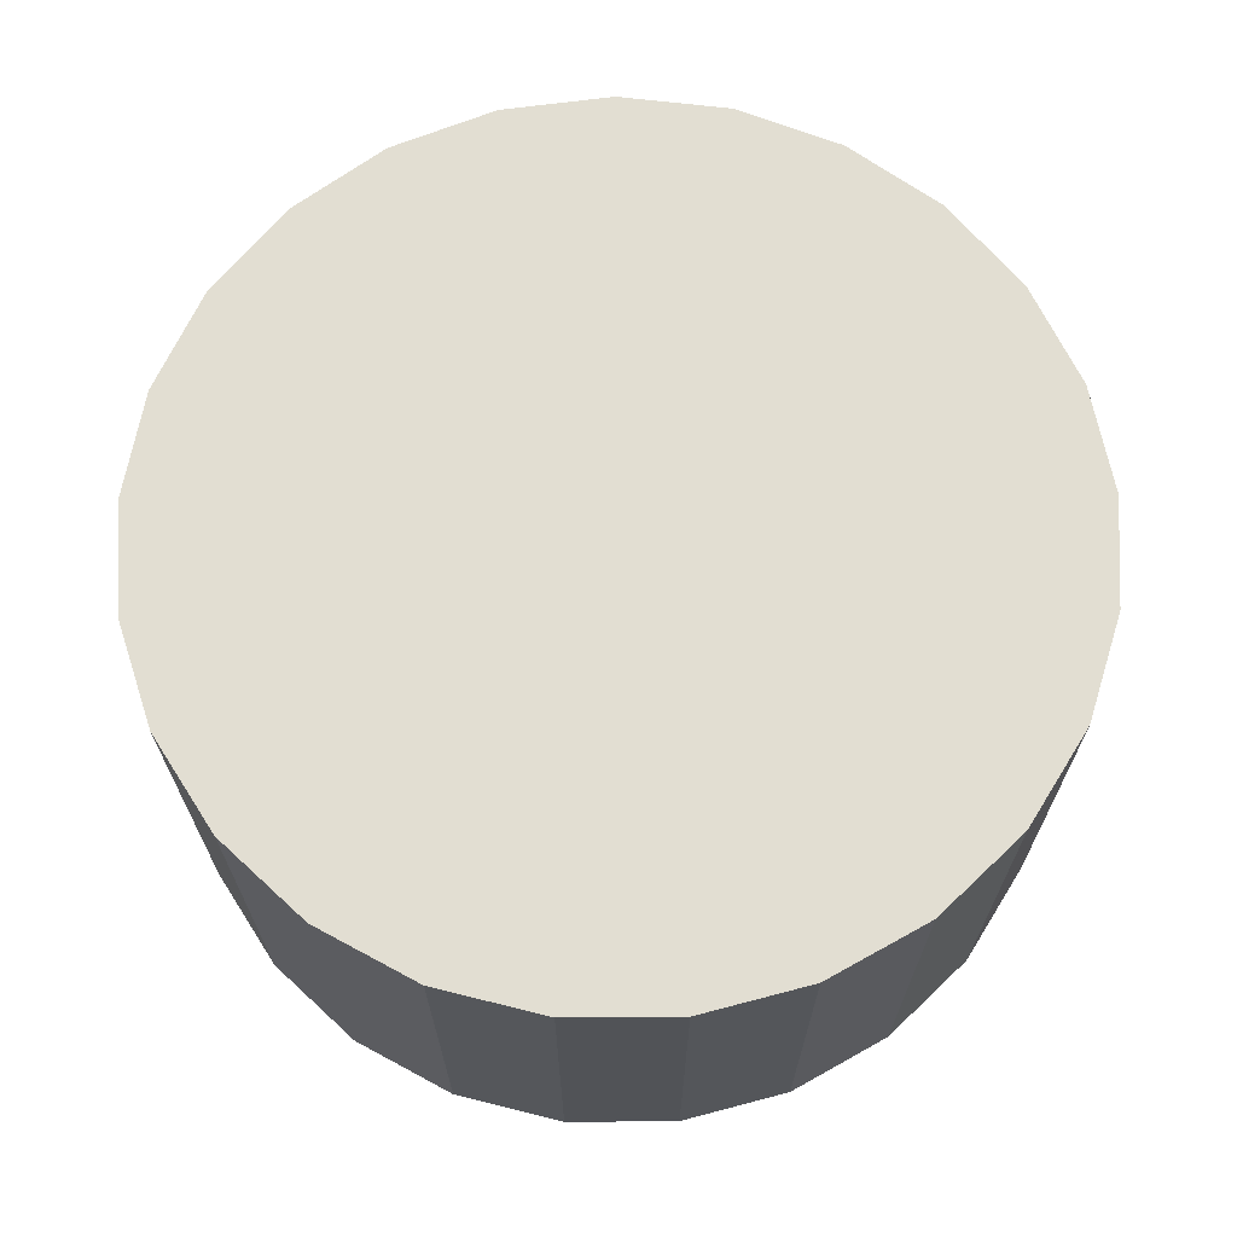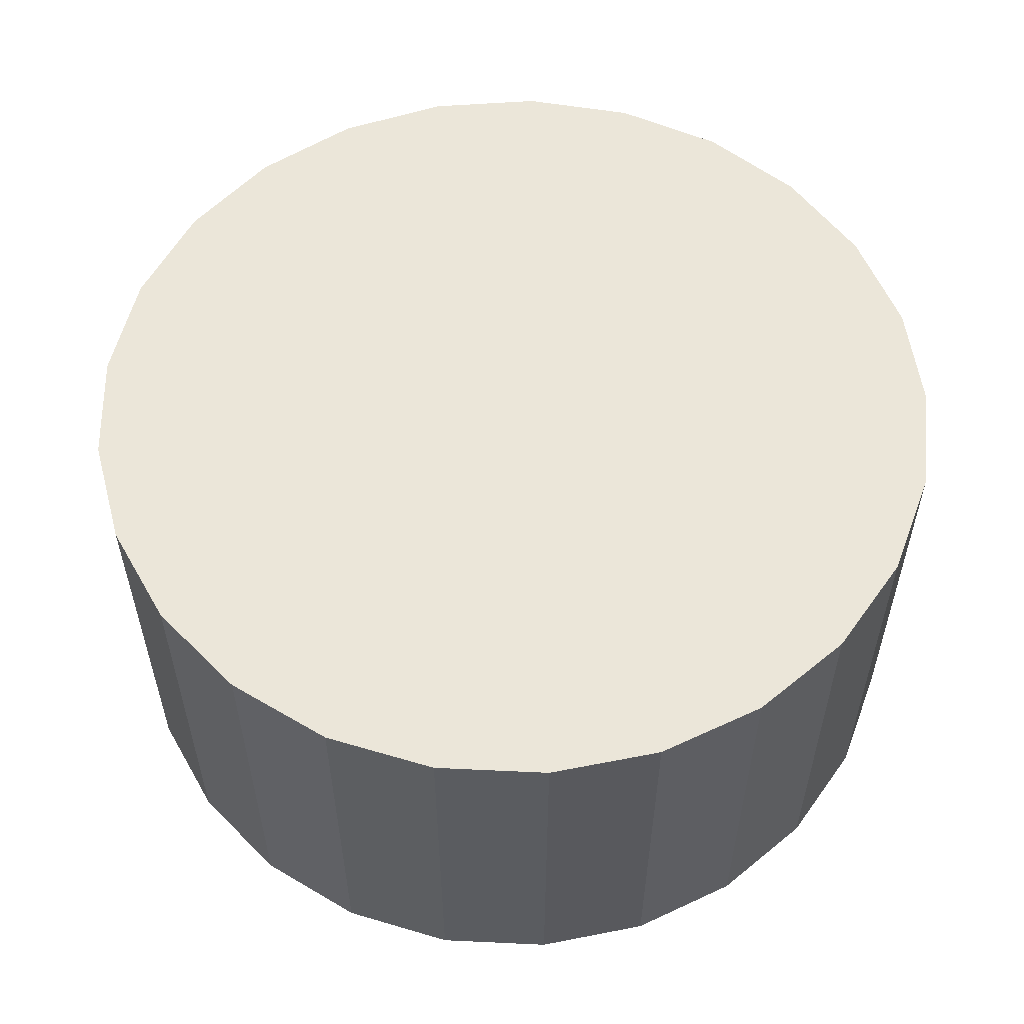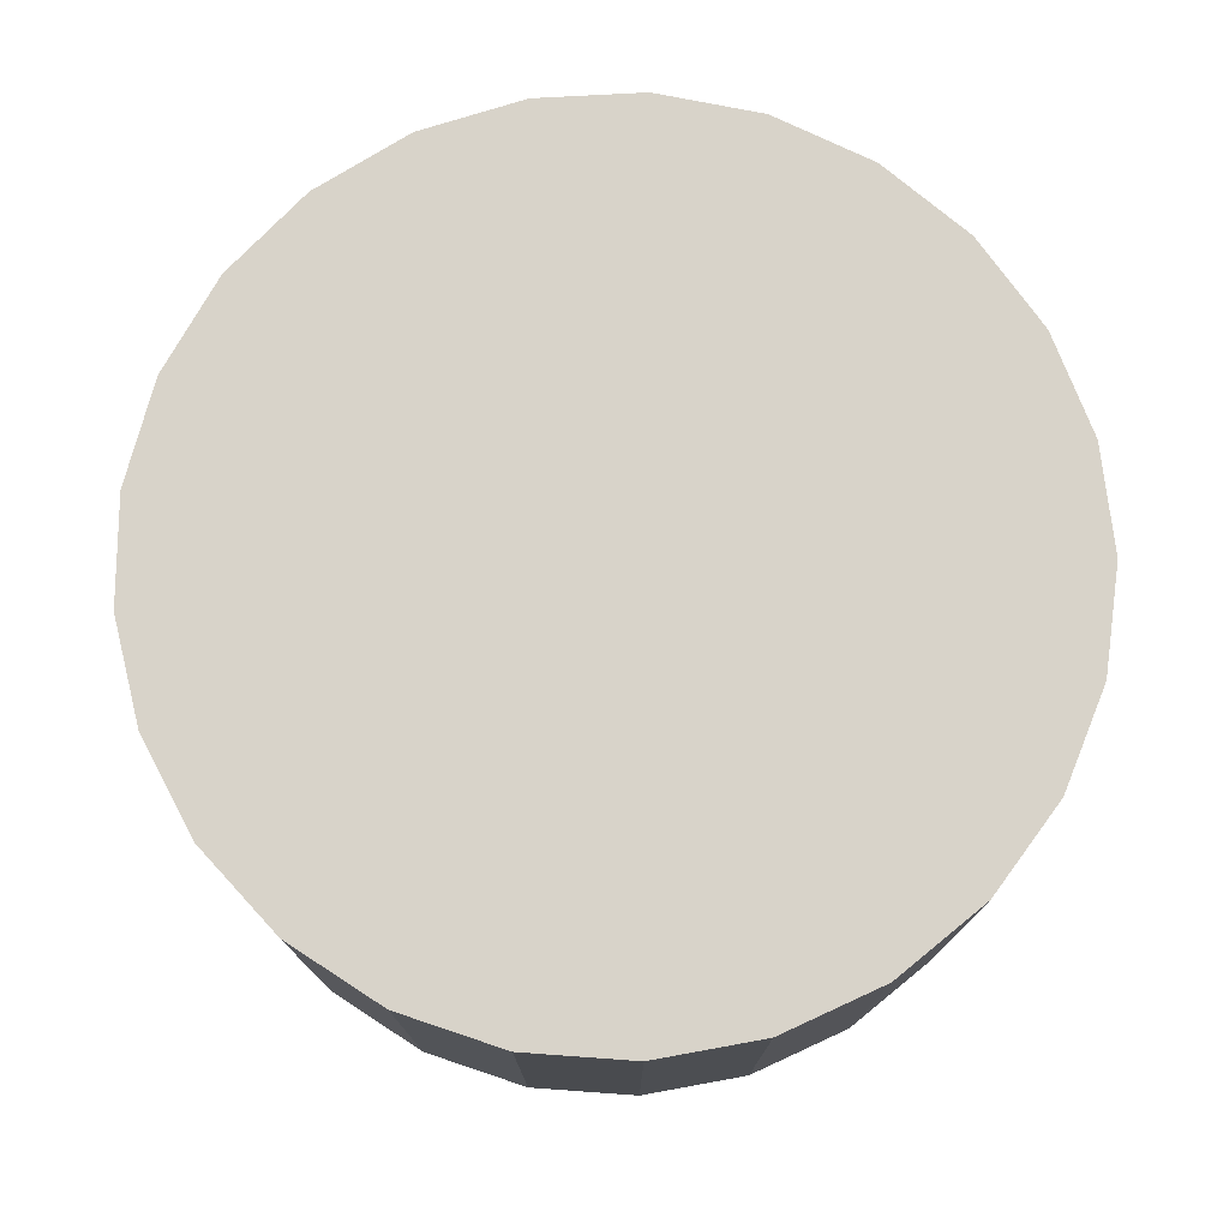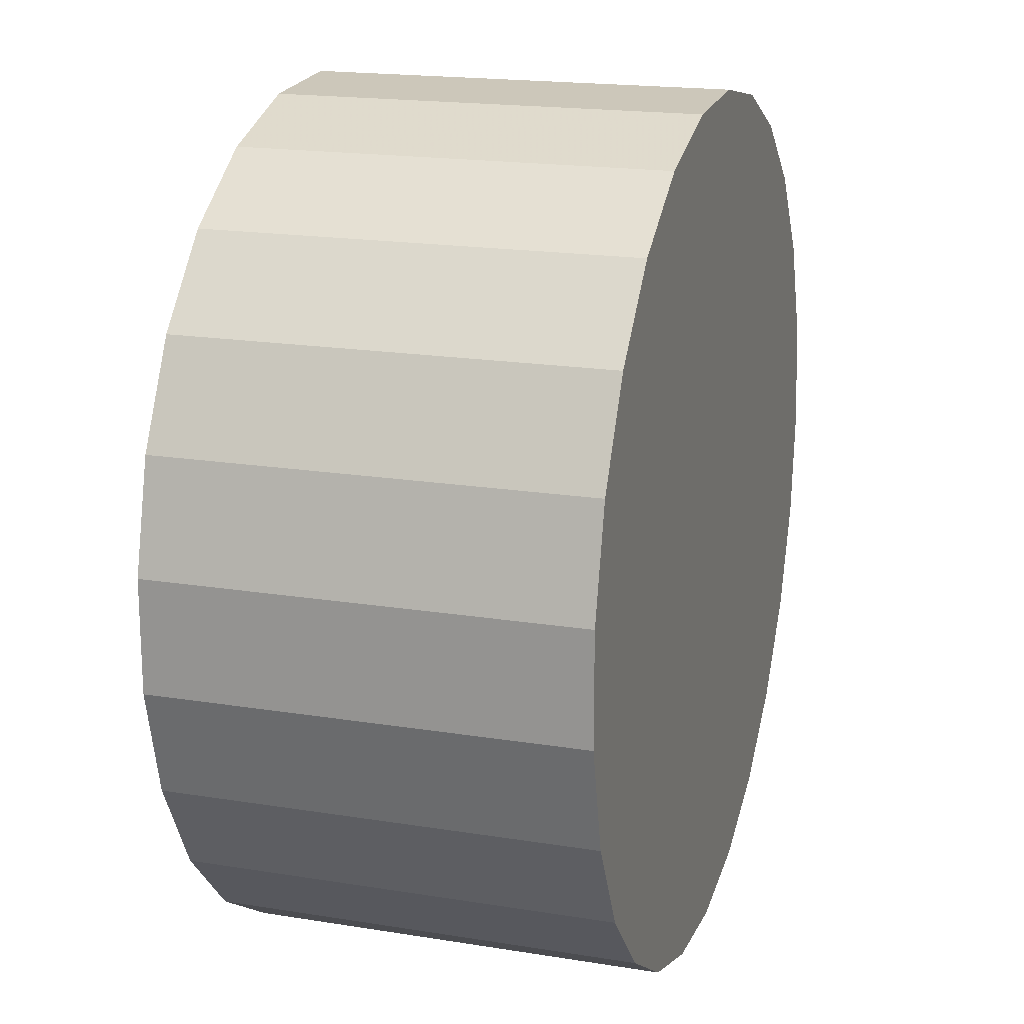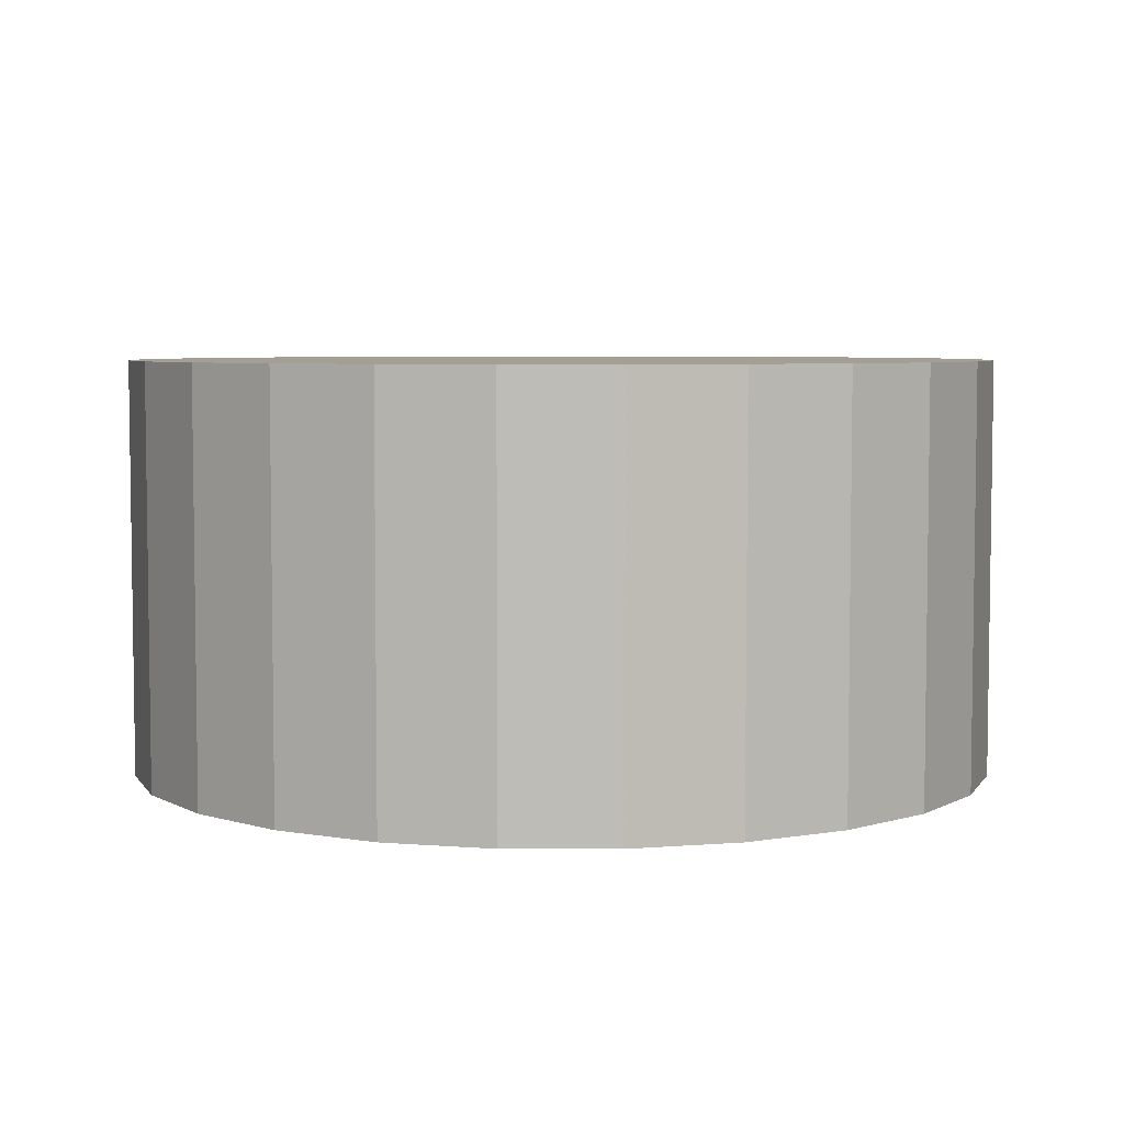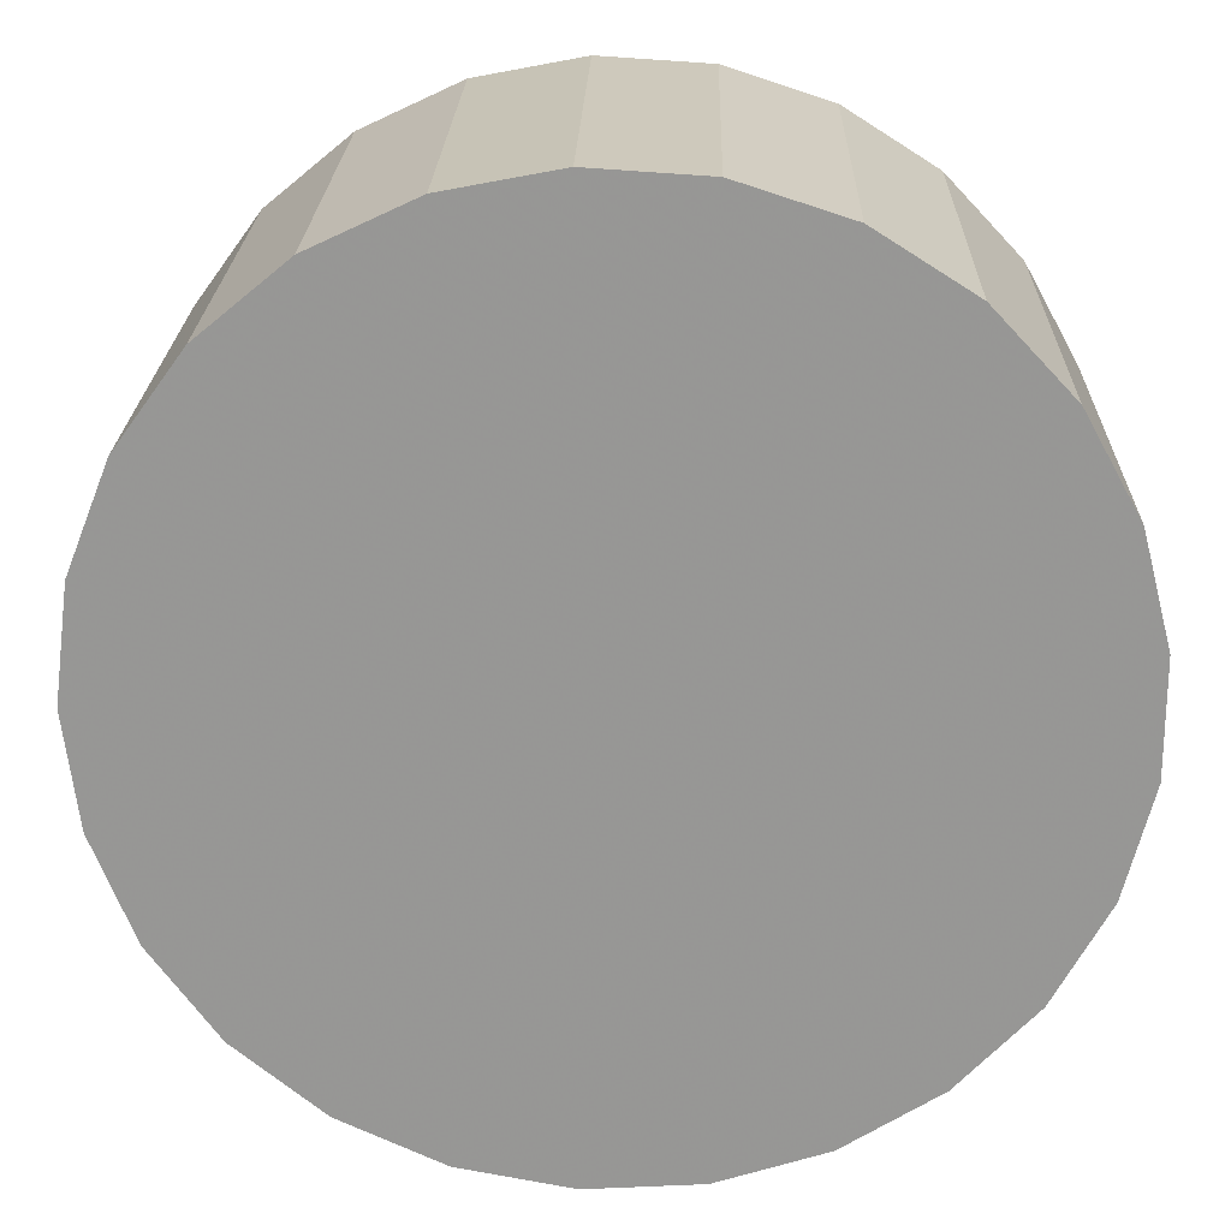
<metadata>
{"format":"obj","ext":"obj","renderer":"f3d","projection":"perspective","resolution":1024,"background":"white","views":[{"elev":67.9,"azim":96.8,"up":"+Z"},{"elev":56.4,"azim":172.0,"up":"+Z"},{"elev":75.9,"azim":115.7,"up":"+Z"},{"elev":18.3,"azim":-72.6,"up":"+Y"},{"elev":5.3,"azim":-61.2,"up":"+Z"},{"elev":21.8,"azim":-178.6,"up":"+Y"}]}
</metadata>
<code>
v 0 0 -0.5337
v 1.118 0 -0.5337
v 1.118 0 0.5337
v 0 0 0.5337
v 1.083 0.2781 -0.5337
v 1.083 0.2781 0.5337
v 0.9798 0.5386 -0.5337
v 0.9798 0.5386 0.5337
v 0.8151 0.7654 -0.5337
v 0.8151 0.7654 0.5337
v 0.5991 0.944 -0.5337
v 0.5991 0.944 0.5337
v 0.3455 1.063 -0.5337
v 0.3455 1.063 0.5337
v 0.07021 1.116 -0.5337
v 0.07021 1.116 0.5337
v -0.2095 1.098 -0.5337
v -0.2095 1.098 0.5337
v -0.4761 1.012 -0.5337
v -0.4761 1.012 0.5337
v -0.7127 0.8615 -0.5337
v -0.7127 0.8615 0.5337
v -0.9046 0.6572 -0.5337
v -0.9046 0.6572 0.5337
v -1.04 0.4116 -0.5337
v -1.04 0.4116 0.5337
v -1.109 0.1401 -0.5337
v -1.109 0.1401 0.5337
v -1.109 -0.1401 -0.5337
v -1.109 -0.1401 0.5337
v -1.04 -0.4116 -0.5337
v -1.04 -0.4116 0.5337
v -0.9046 -0.6572 -0.5337
v -0.9046 -0.6572 0.5337
v -0.7127 -0.8615 -0.5337
v -0.7127 -0.8615 0.5337
v -0.4761 -1.012 -0.5337
v -0.4761 -1.012 0.5337
v -0.2095 -1.098 -0.5337
v -0.2095 -1.098 0.5337
v 0.07021 -1.116 -0.5337
v 0.07021 -1.116 0.5337
v 0.3455 -1.063 -0.5337
v 0.3455 -1.063 0.5337
v 0.5991 -0.944 -0.5337
v 0.5991 -0.944 0.5337
v 0.8151 -0.7654 -0.5337
v 0.8151 -0.7654 0.5337
v 0.9798 -0.5386 -0.5337
v 0.9798 -0.5386 0.5337
v 1.083 -0.2781 -0.5337
v 1.083 -0.2781 0.5337
f 2 1 5
f 2 5 3
f 3 5 6
f 3 6 4
f 5 1 7
f 5 7 6
f 6 7 8
f 6 8 4
f 7 1 9
f 7 9 8
f 8 9 10
f 8 10 4
f 9 1 11
f 9 11 10
f 10 11 12
f 10 12 4
f 11 1 13
f 11 13 12
f 12 13 14
f 12 14 4
f 13 1 15
f 13 15 14
f 14 15 16
f 14 16 4
f 15 1 17
f 15 17 16
f 16 17 18
f 16 18 4
f 17 1 19
f 17 19 18
f 18 19 20
f 18 20 4
f 19 1 21
f 19 21 20
f 20 21 22
f 20 22 4
f 21 1 23
f 21 23 22
f 22 23 24
f 22 24 4
f 23 1 25
f 23 25 24
f 24 25 26
f 24 26 4
f 25 1 27
f 25 27 26
f 26 27 28
f 26 28 4
f 27 1 29
f 27 29 28
f 28 29 30
f 28 30 4
f 29 1 31
f 29 31 30
f 30 31 32
f 30 32 4
f 31 1 33
f 31 33 32
f 32 33 34
f 32 34 4
f 33 1 35
f 33 35 34
f 34 35 36
f 34 36 4
f 35 1 37
f 35 37 36
f 36 37 38
f 36 38 4
f 37 1 39
f 37 39 38
f 38 39 40
f 38 40 4
f 39 1 41
f 39 41 40
f 40 41 42
f 40 42 4
f 41 1 43
f 41 43 42
f 42 43 44
f 42 44 4
f 43 1 45
f 43 45 44
f 44 45 46
f 44 46 4
f 45 1 47
f 45 47 46
f 46 47 48
f 46 48 4
f 47 1 49
f 47 49 48
f 48 49 50
f 48 50 4
f 49 1 51
f 49 51 50
f 50 51 52
f 50 52 4
f 51 1 2
f 51 2 52
f 52 2 3
f 52 3 4

</code>
